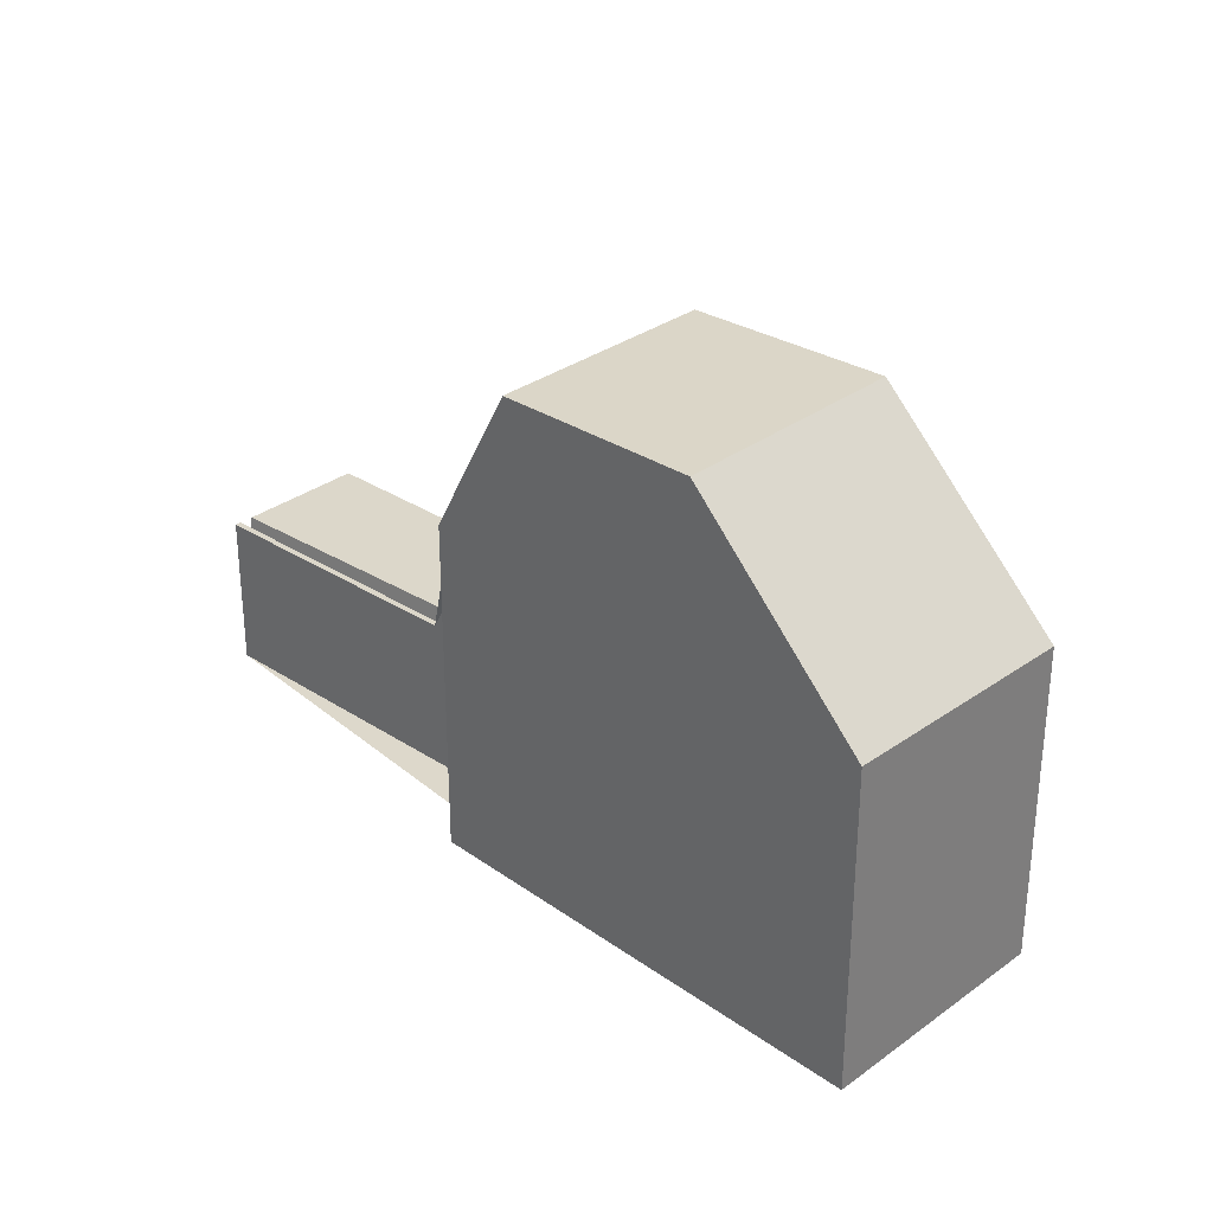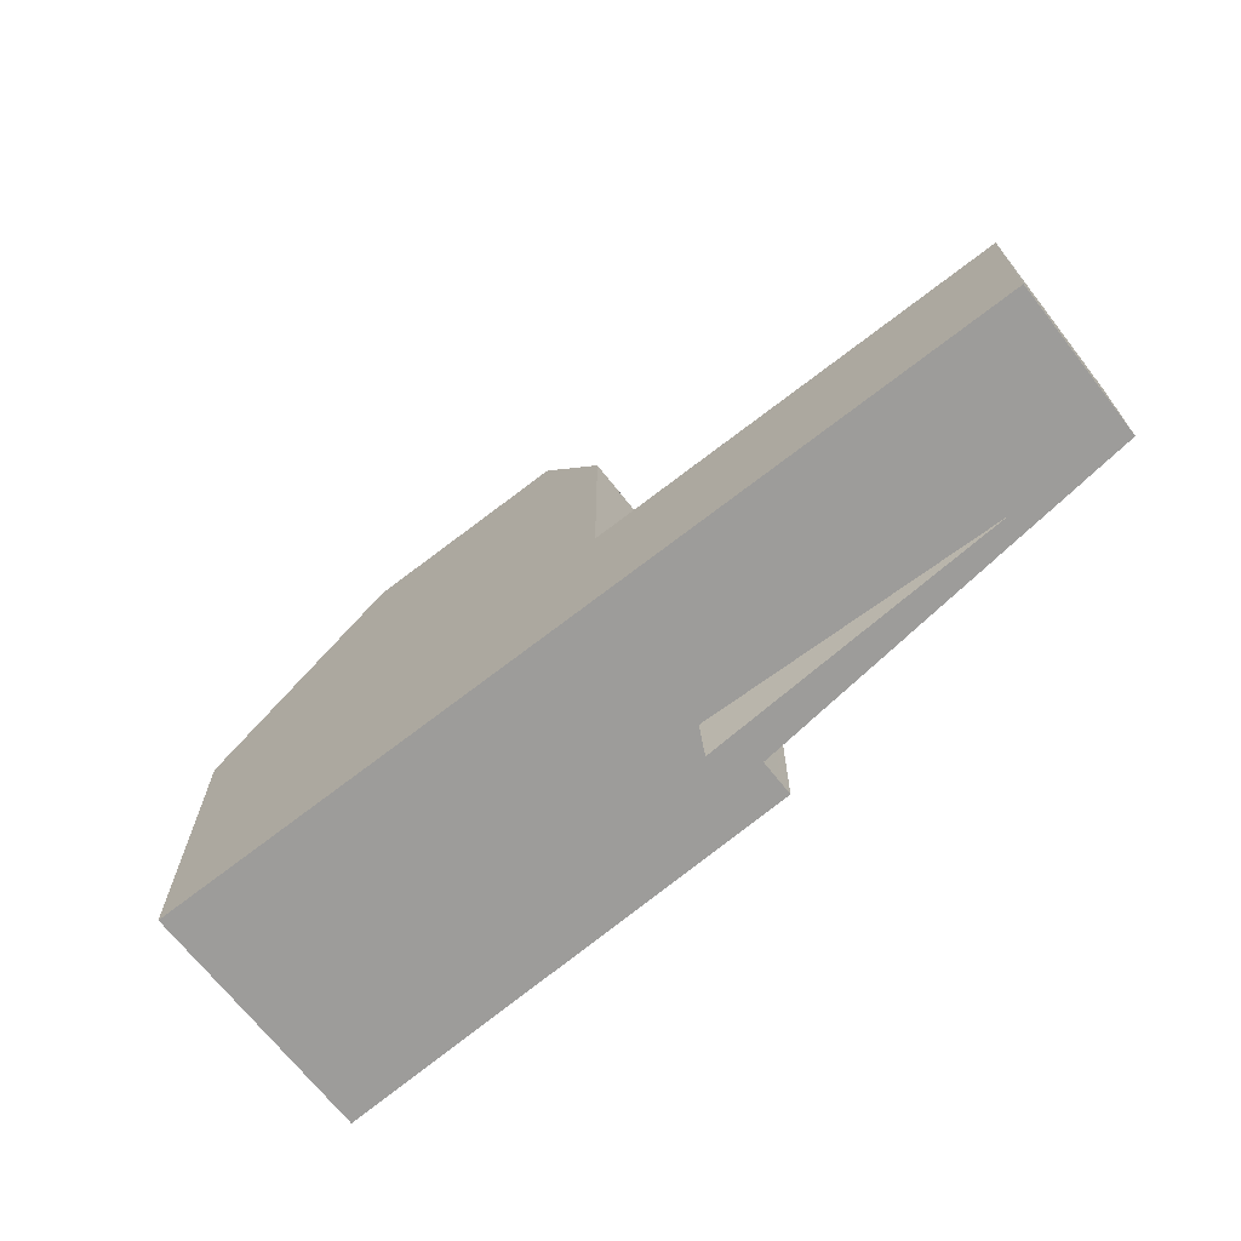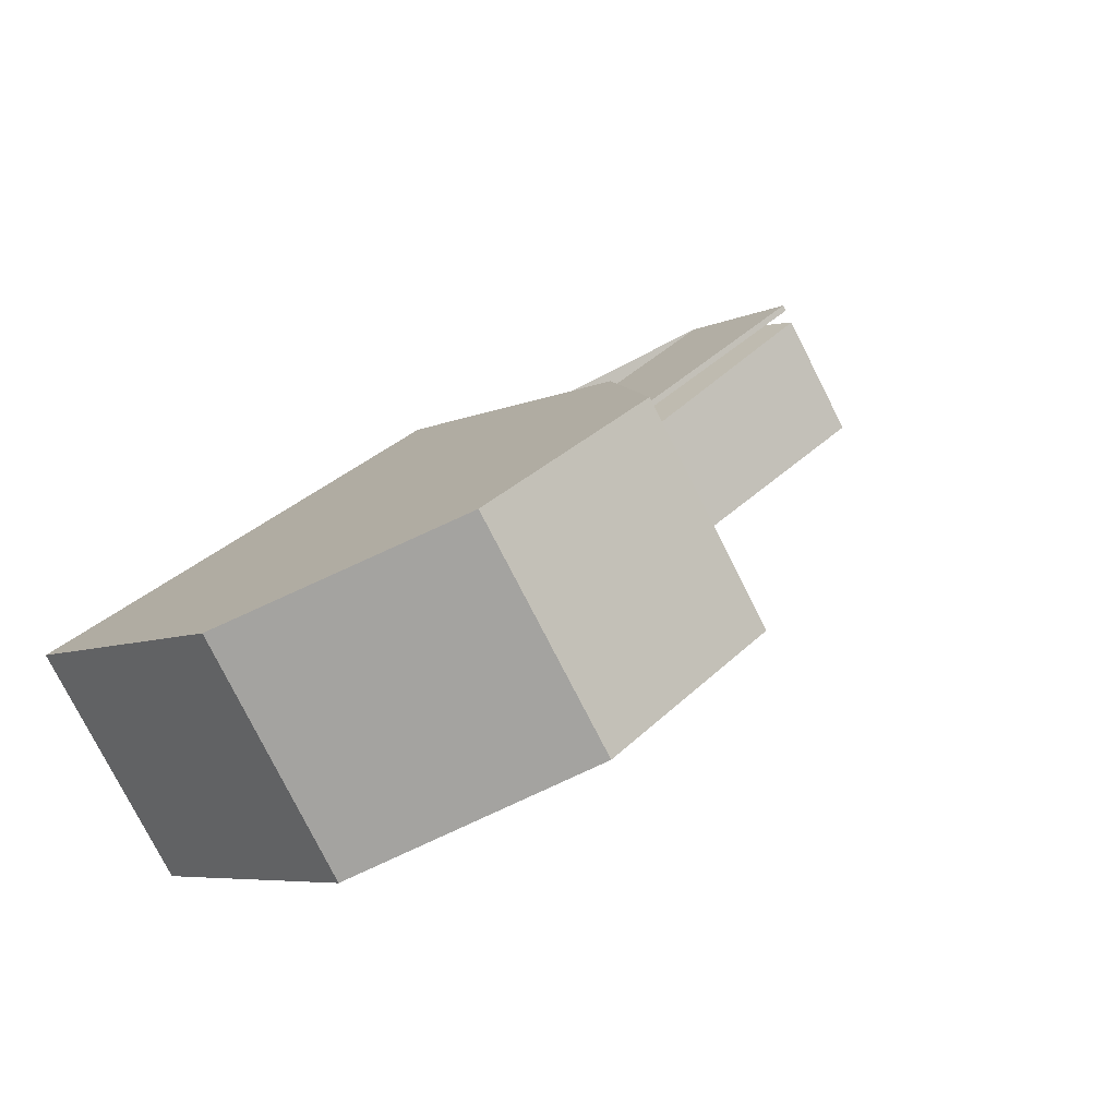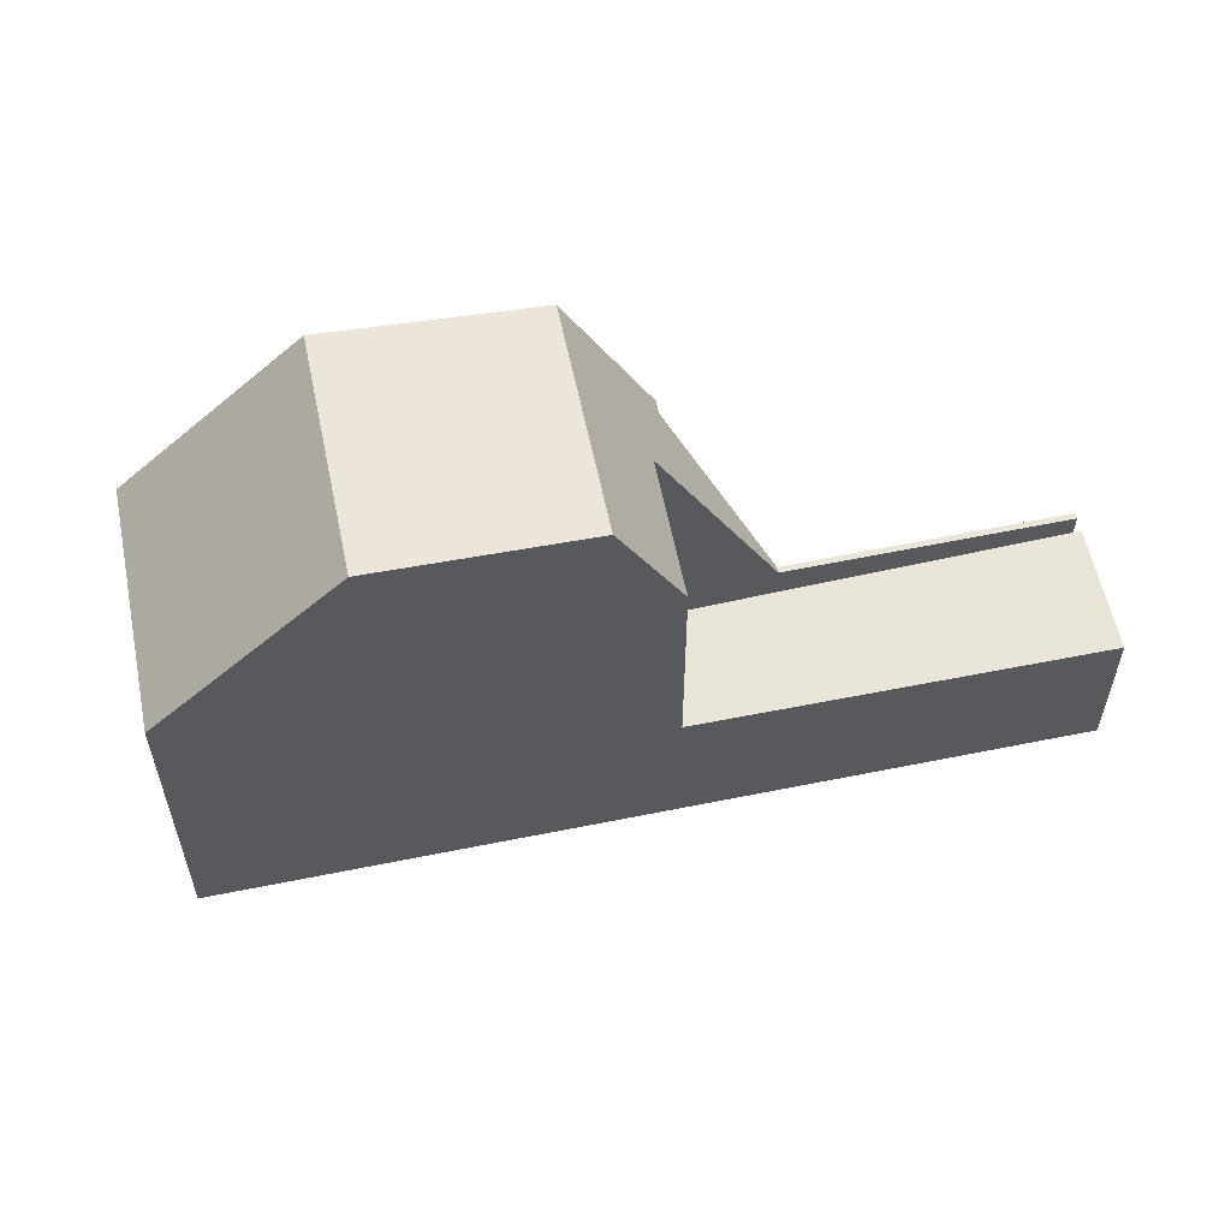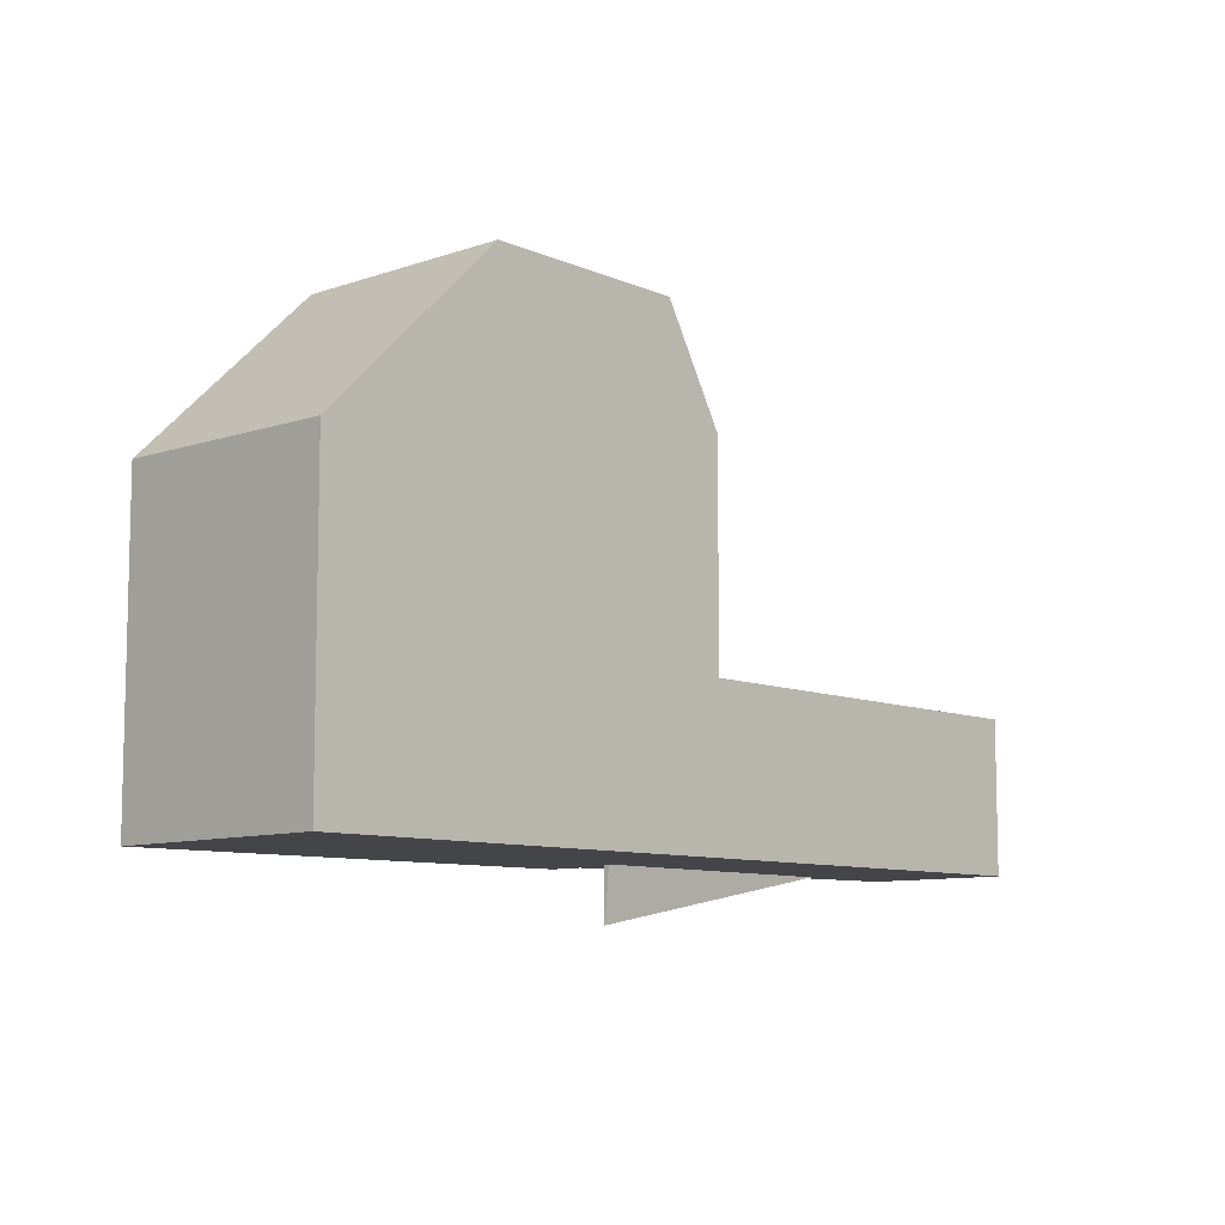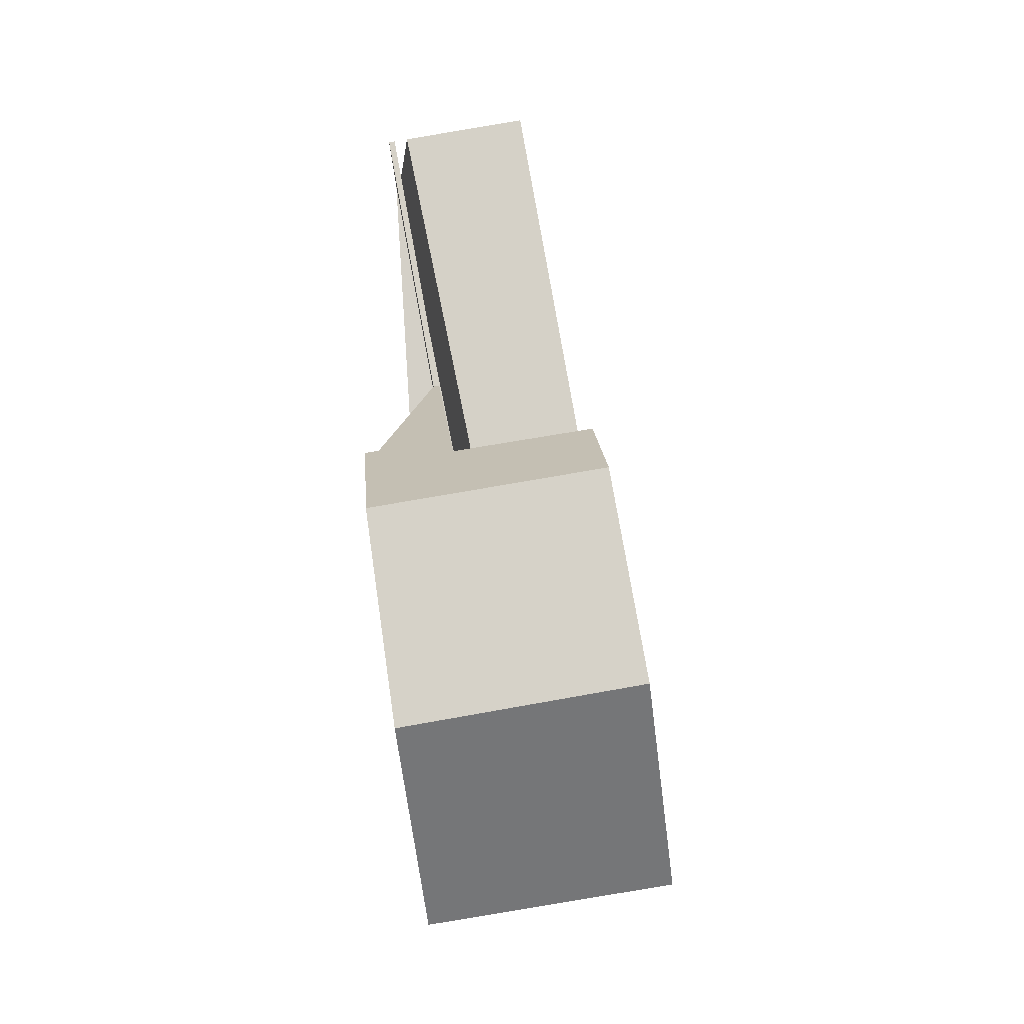
<metadata>
{"format":"obj","ext":"obj","renderer":"f3d","projection":"perspective","resolution":1024,"background":"white","views":[{"elev":31.1,"azim":-102.9,"up":"+Z"},{"elev":-70.2,"azim":71.5,"up":"+Z"},{"elev":-6.3,"azim":-35.3,"up":"+Y"},{"elev":58.4,"azim":21.8,"up":"+Z"},{"elev":-8.9,"azim":-12.6,"up":"+Z"},{"elev":79.9,"azim":-66.3,"up":"+Z"}]}
</metadata>
<code>
v -573.7 -1690 2.541
v -572.3 -1692 2.544
v -584.2 -1699 5.185
v -586.4 -1696 5.243
v -579.7 -1692 5.526
v -579 -1693 5.537
v -576.3 -1694 2.576
v -577.6 -1692 2.573
v -577.4 -1693 2.573
v -573.5 -1690 2.541
v -577.6 -1692 2.573
v -573.6 -1690 2.541
v -579 -1694 2.587
v -577.6 -1692 2.573
v -573.5 -1690 2.541
v -573.6 -1690 2.541
v -577.9 -1695 2.589
v -583.8 -1695 8.144
v -581.7 -1698 8.135
v -580.9 -1693 8.049
v -578.8 -1696 8.041
v -579.5 -1695 8.044
v -582.3 -1697 8.138
v -580.1 -1694 8.046
v -582.9 -1696 8.14
v -581.7 -1698 8.135
v -583.8 -1695 8.144
v -578.8 -1696 8.041
v -580.9 -1693 8.049
v -577.4 -1693 2.573
v -577.6 -1692 2.573
v -577.9 -1695 6.19
v -582.3 -1697 8.138
v -579.5 -1695 8.044
v -576.3 -1691 -0.2432
v -579 -1694 2.587
v -585 -1698 5.206
v -578.8 -1694 6.168
v -573.6 -1690 0.3435
v -582.9 -1696 8.14
v -576.3 -1691 -0.2432
v -579.2 -1693 2.586
v -579.2 -1693 -0.9003
v -585.4 -1698 5.218
v -579.2 -1693 6.157
v -573.6 -1690 0.3435
v -577.6 -1692 2.573
v -580.1 -1694 8.046
v -579.2 -1693 -0.9003
v -579.2 -1693 6.157
v -578.8 -1694 6.168
v -577.9 -1695 6.19
v -579 -1694 2.587
v -579.2 -1693 -0.9003
v -579.2 -1693 2.586
v -577.9 -1695 2.589
v -579.2 -1693 6.157
v -580 -1692 6.137
v -579.5 -1694 6.826
v -579.1 -1694 6.837
v -578.3 -1696 6.858
v -580.3 -1692 6.805
v -573.1 -1690 2.542
v -572.3 -1692 2.544
v -583.8 -1695 8.144
v -583.8 -1695 8.144
v -586.4 -1696 5.243
v -579.7 -1692 5.526
v -580 -1692 6.137
v -580.3 -1692 6.805
v -580.9 -1693 8.049
v -580.9 -1693 8.049
v -583.6 -1695 8.143
v -583.6 -1695 8.143
v -586.1 -1697 5.235
v -580.7 -1693 8.049
v -579.6 -1692 5.528
v -579.9 -1692 6.14
v -580.2 -1693 6.809
v -580.7 -1693 8.049
v -579.4 -1694 6.579
v -579 -1694 6.59
v -578.1 -1695 6.612
v -580.2 -1692 6.558
v -580.2 -1692 6.558
v -580.1 -1692 6.562
v -578.2 -1695 6.184
v -578.2 -1695 6.184
v -576.5 -1694 2.575
v -578.2 -1695 2.589
v -579.1 -1696 8.042
v -578.4 -1695 6.606
v -578.5 -1695 6.852
v -572.4 -1691 2.544
v -572.4 -1691 2.544
v -579.1 -1696 8.042
v -582 -1697 8.137
v -582 -1697 8.137
v -578.2 -1695 2.589
v -584.5 -1699 5.195
v -585.4 -1698 5.236
v -586.1 -1697 5.253
v -585 -1698 5.224
v -584.2 -1699 5.203
v -584.5 -1699 5.213
v -586.3 -1696 5.261
v -586.4 -1696 5.261
v -573.6 -1690 2.541
v -573.7 -1690 2.541
v -573.7 -1690 4.441e-16
v -573.6 -1690 4.441e-16
v -572.3 -1692 2.544
v -572.3 -1692 2.544
v -572.3 -1692 0
v -572.3 -1692 0
v -584.5 -1699 5.195
v -584.2 -1699 5.185
v -584.2 -1699 0
v -584.5 -1699 0
v -586.4 -1696 5.261
v -586.4 -1696 5.243
v -586.4 -1696 0
v -586.4 -1696 0
v -579.7 -1692 5.526
v -579.7 -1692 5.526
v -579.7 -1692 0
v -579.7 -1692 -8.882e-16
v -577.6 -1692 2.573
v -579 -1693 5.537
v -579 -1693 0
v -577.6 -1692 4.441e-16
v -577.9 -1695 2.589
v -576.3 -1694 2.576
v -576.3 -1694 0
v -577.9 -1695 0
v -573.7 -1690 2.541
v -577.6 -1692 2.573
v -577.6 -1692 4.441e-16
v -573.7 -1690 4.441e-16
v -573.1 -1690 2.542
v -573.5 -1690 2.541
v -573.5 -1690 0
v -573.1 -1690 0
v -580.9 -1693 8.049
v -583.8 -1695 8.144
v -583.8 -1695 0
v -580.9 -1693 0
v -581.7 -1698 8.135
v -578.8 -1696 8.041
v -578.8 -1696 0
v -581.7 -1698 -1.776e-15
v -584.2 -1699 5.203
v -581.7 -1698 8.135
v -581.7 -1698 -1.776e-15
v -584.2 -1699 -8.882e-16
v -580.3 -1692 6.805
v -580.9 -1693 8.049
v -580.9 -1693 0
v -580.3 -1692 0
v -585.4 -1698 5.218
v -585 -1698 5.206
v -585 -1698 0
v -585.4 -1698 0
v -586.1 -1697 5.235
v -585.4 -1698 5.218
v -585.4 -1698 0
v -586.1 -1697 8.882e-16
v -573.5 -1690 2.541
v -573.6 -1690 0.3435
v -573.6 -1690 0
v -573.5 -1690 0
v -578.1 -1695 6.612
v -577.9 -1695 6.19
v -577.9 -1695 0
v -578.1 -1695 0
v -579.7 -1692 5.526
v -580 -1692 6.137
v -580 -1692 0
v -579.7 -1692 0
v -578.8 -1696 8.041
v -578.3 -1696 6.858
v -578.3 -1696 0
v -578.8 -1696 0
v -580.2 -1692 6.558
v -580.3 -1692 6.805
v -580.3 -1692 0
v -580.2 -1692 0
v -572.4 -1691 2.544
v -573.1 -1690 2.542
v -573.1 -1690 0
v -572.4 -1691 0
v -576.3 -1694 2.576
v -572.3 -1692 2.544
v -572.3 -1692 0
v -576.3 -1694 0
v -586.4 -1696 5.243
v -586.4 -1696 5.243
v -586.4 -1696 0
v -586.4 -1696 0
v -579.6 -1692 5.528
v -579.7 -1692 5.526
v -579.7 -1692 -8.882e-16
v -579.6 -1692 8.882e-16
v -586.4 -1696 5.243
v -586.1 -1697 5.235
v -586.1 -1697 8.882e-16
v -586.4 -1696 0
v -579 -1693 5.537
v -579.6 -1692 5.528
v -579.6 -1692 8.882e-16
v -579 -1693 0
v -578.3 -1696 6.858
v -578.1 -1695 6.612
v -578.1 -1695 0
v -578.3 -1696 0
v -580 -1692 6.137
v -580.2 -1692 6.558
v -580.2 -1692 0
v -580 -1692 0
v -572.3 -1692 2.544
v -572.4 -1691 2.544
v -572.4 -1691 0
v -572.3 -1692 0
v -585 -1698 5.206
v -584.5 -1699 5.195
v -584.5 -1699 0
v -585 -1698 0
v -584.2 -1699 5.185
v -584.2 -1699 5.203
v -584.2 -1699 -8.882e-16
v -584.2 -1699 0
v -583.8 -1695 8.144
v -586.4 -1696 5.261
v -586.4 -1696 0
v -583.8 -1695 0
v -584.2 -1699 0
v -586.4 -1696 0
v -579.7 -1692 0
v -579 -1693 0
v -573.7 -1690 0
v -572.3 -1692 0
f 89 9 10 63 95
f 96 34 60 93
f 49 41 30 53
f 55 31 35 54
f 43 36 42
f 11 8 1 12
f 24 22 23 25
f 91 21 19 97
f 76 24 25 73
f 101 40 33 103
f 42 36 38 45
f 57 31 55
f 46 15 30 41
f 35 31 16 39
f 72 29 62 70
f 105 98 26 104
f 99 17 32 87
f 102 74 40 101
f 60 34 48 59
f 90 13 9 89
f 69 58 5 68
f 82 60 59 81
f 93 60 82 92
f 85 70 62 84
f 95 63 94
f 107 27 66 106
f 78 69 68 77
f 86 79 70 85
f 65 18 20 71
f 80 72 70 79
f 106 66 74 102
f 73 65 71 76
f 77 6 14 47 50 78
f 81 59 79 86
f 79 59 48 80
f 81 50 51 82
f 92 82 51 88
f 84 58 69 85
f 85 69 78 86
f 86 78 50 81
f 89 7 56 90
f 92 83 61 93
f 94 2 64 95
f 95 64 7 89
f 93 61 28 96
f 97 23 22 91
f 103 33 98 105
f 87 38 36 99
f 88 52 83 92
f 101 44 75 102
f 103 37 44 101
f 104 3 100 105
f 106 67 4 107
f 102 75 67 106
f 105 100 37 103
f 109 110 111 108
f 113 114 115 112
f 117 118 119 116
f 121 122 123 120
f 125 126 127 124
f 129 130 131 128
f 133 134 135 132
f 137 138 139 136
f 141 142 143 140
f 145 146 147 144
f 149 150 151 148
f 153 154 155 152
f 157 158 159 156
f 161 162 163 160
f 165 166 167 164
f 169 170 171 168
f 173 174 175 172
f 177 178 179 176
f 181 182 183 180
f 185 186 187 184
f 189 190 191 188
f 193 194 195 192
f 197 198 199 196
f 201 202 203 200
f 205 206 207 204
f 209 210 211 208
f 213 214 215 212
f 217 218 219 216
f 221 222 223 220
f 225 226 227 224
f 229 230 231 228
f 233 234 235 232
f 237 238 239 240 241 236

</code>
